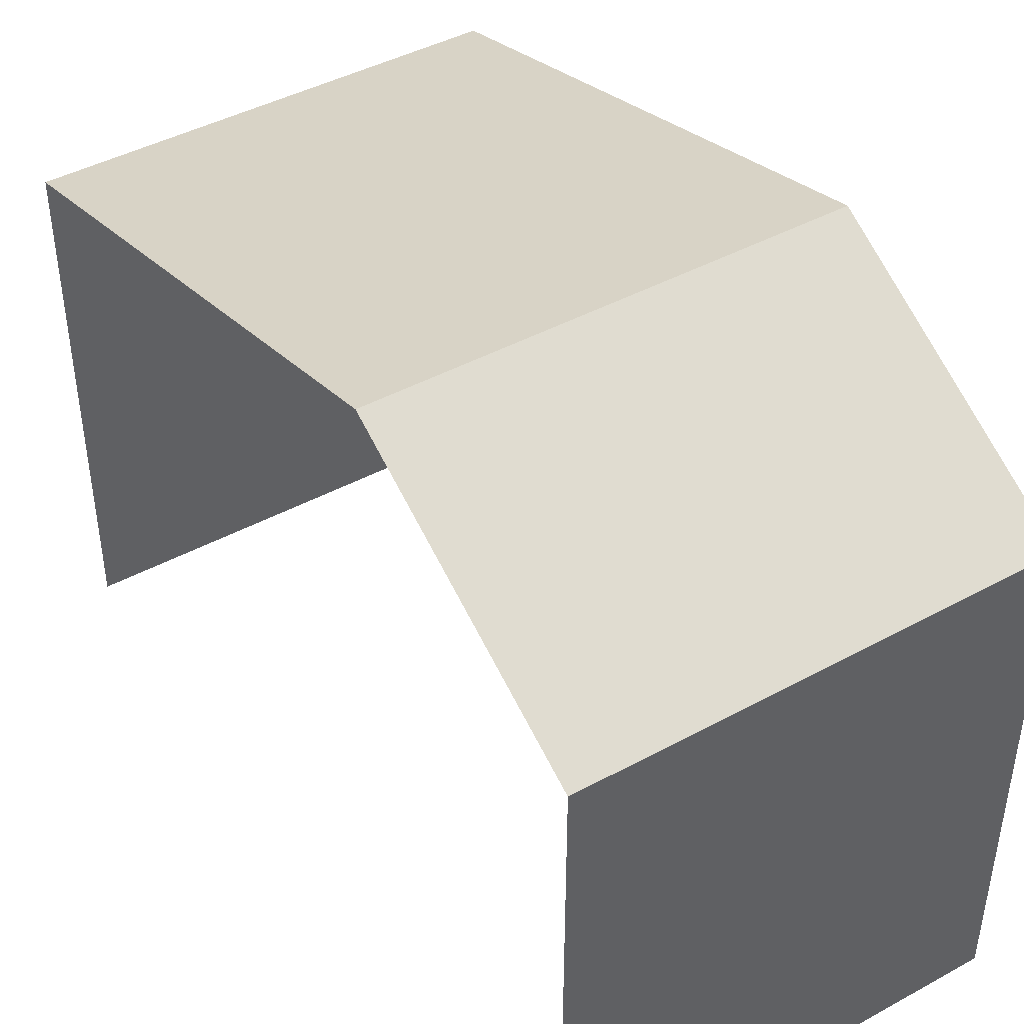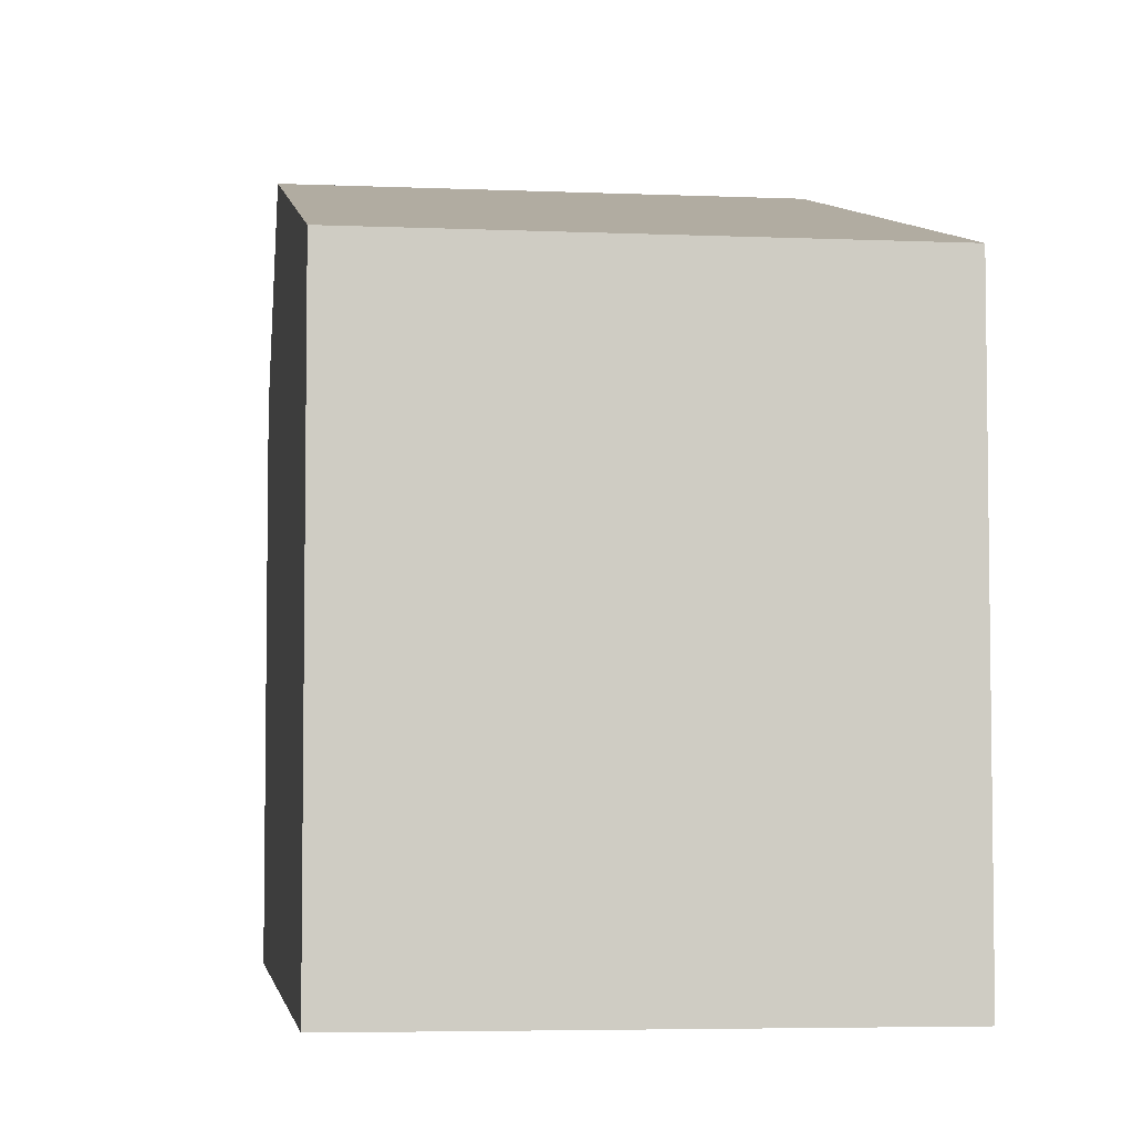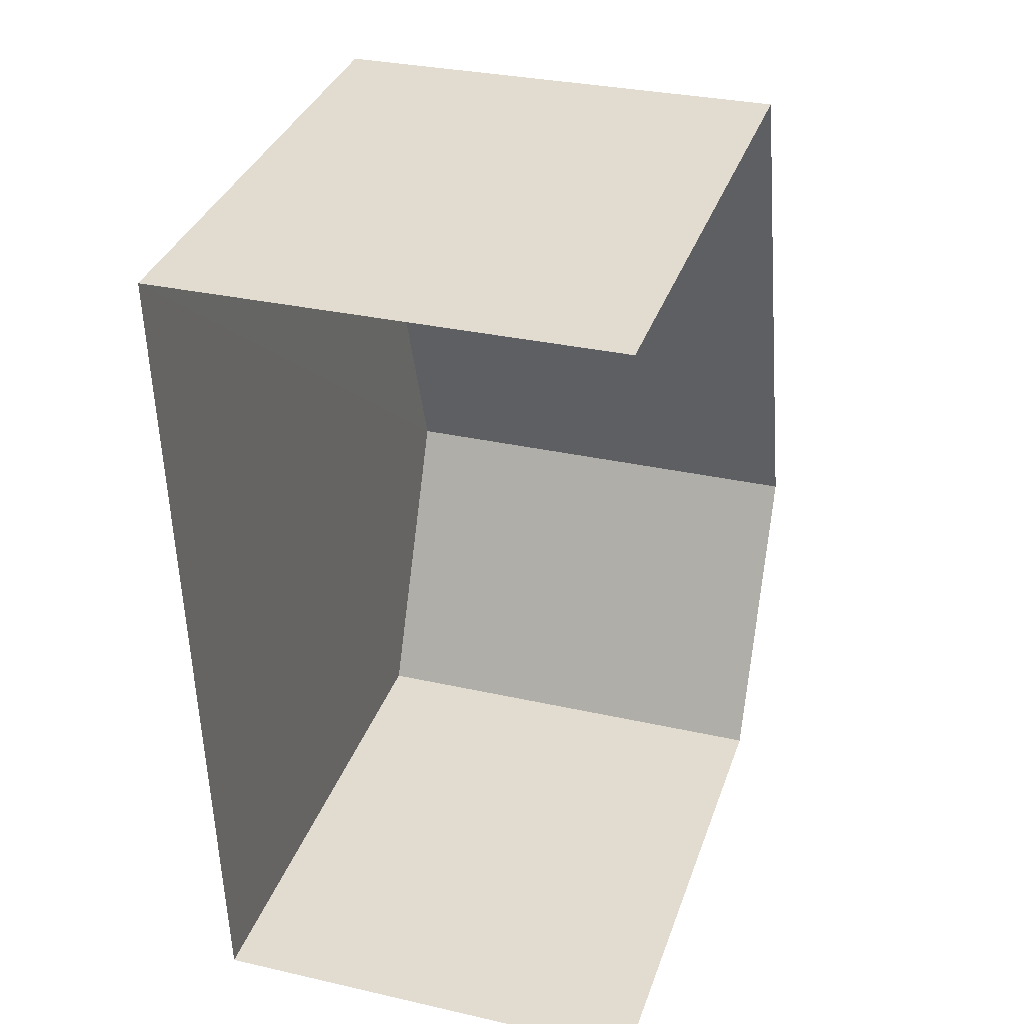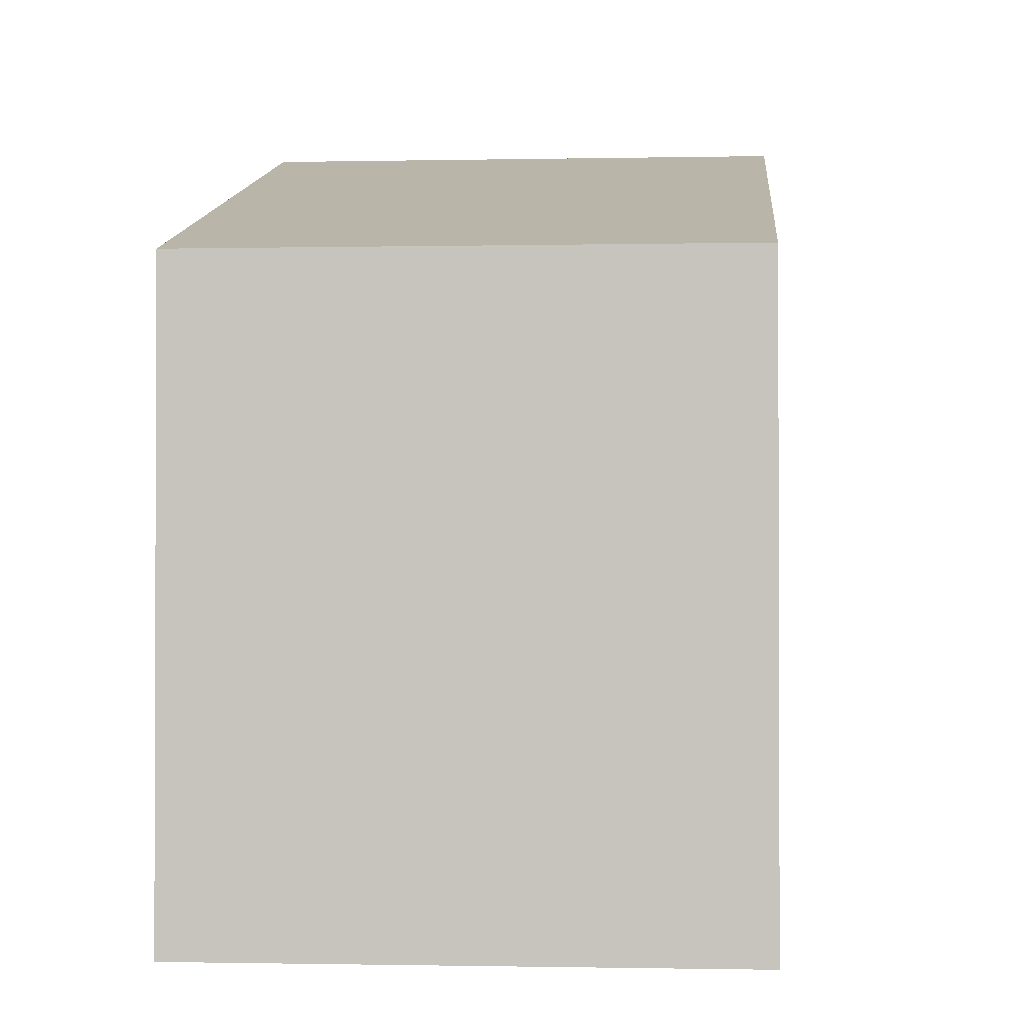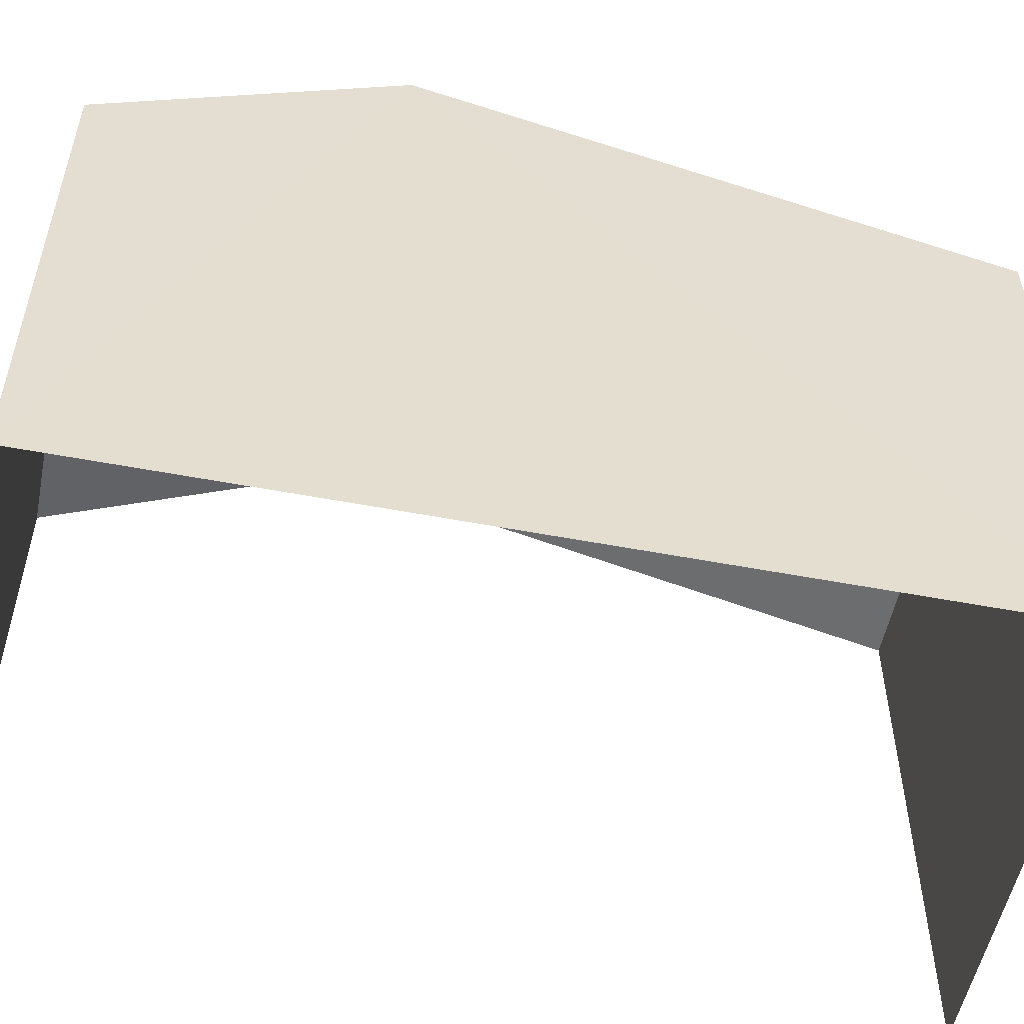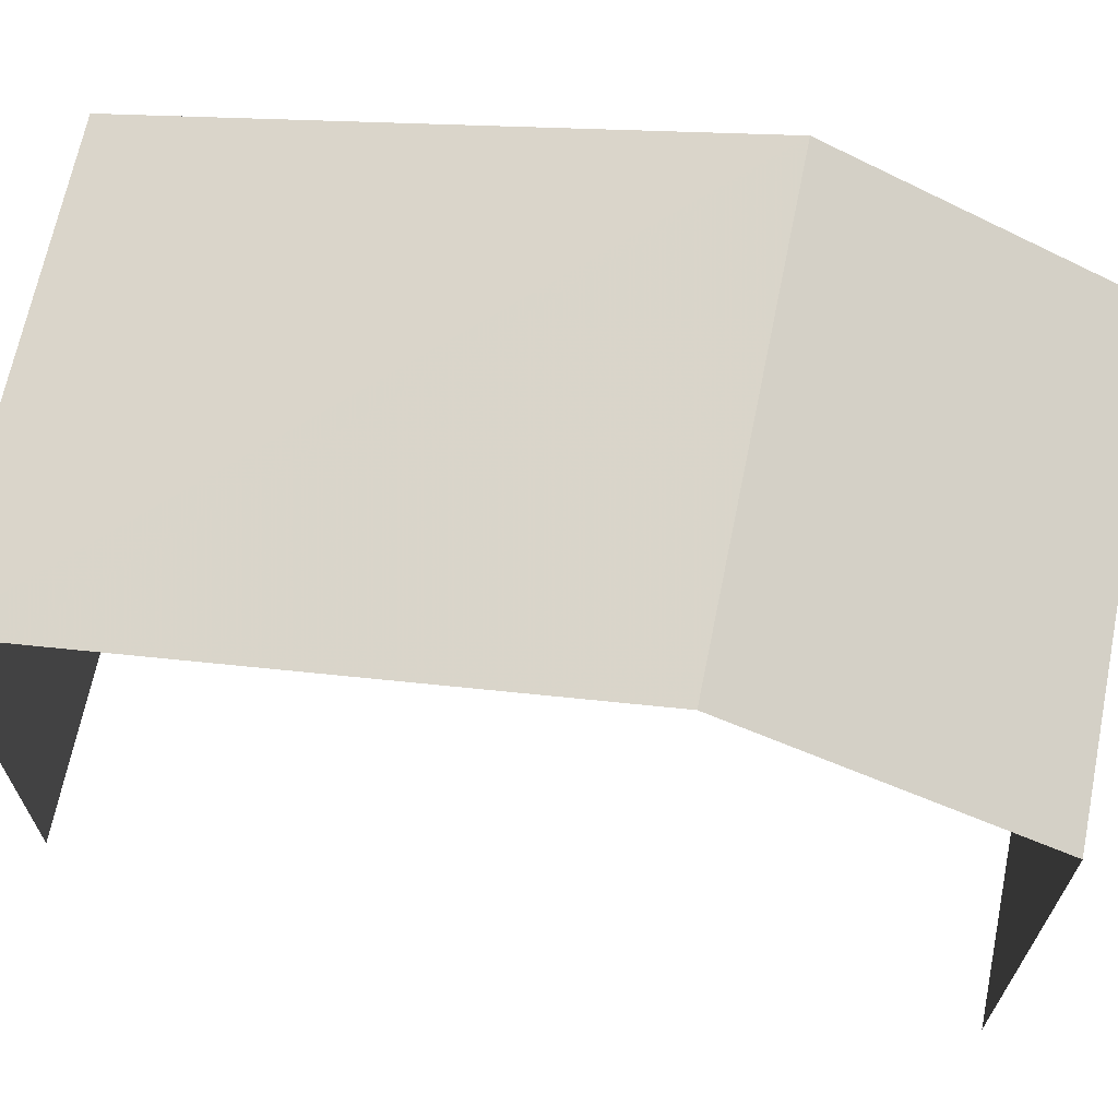
<metadata>
{"format":"obj","ext":"obj","renderer":"f3d","projection":"perspective","resolution":1024,"background":"white","views":[{"elev":43.9,"azim":-34.0,"up":"+Z"},{"elev":-4.9,"azim":171.0,"up":"+Z"},{"elev":35.2,"azim":-161.9,"up":"+Y"},{"elev":-1.2,"azim":-176.8,"up":"+Z"},{"elev":-53.6,"azim":77.2,"up":"+Z"},{"elev":67.2,"azim":-79.9,"up":"+Z"}]}
</metadata>
<code>
v -3.717e+05 -1.035e+05 34.81
v -3.717e+05 -1.035e+05 34.81
v -3.717e+05 -1.035e+05 34.81
v -3.717e+05 -1.035e+05 34.81
v -3.717e+05 -1.035e+05 43.65
v -3.717e+05 -1.035e+05 41.65
v -3.717e+05 -1.035e+05 43.65
v -3.717e+05 -1.035e+05 41.65
v -3.717e+05 -1.035e+05 41.65
v -3.717e+05 -1.035e+05 41.66
f 1 2 3
f 1 4 2
f 6 4 7
f 4 1 7
f 1 9 7
f 5 6 7
f 5 8 6
f 9 10 5
f 7 9 5
f 10 3 5
f 3 2 5
f 2 8 5
f 10 1 3
f 10 9 1
f 8 2 4
f 6 8 4

</code>
